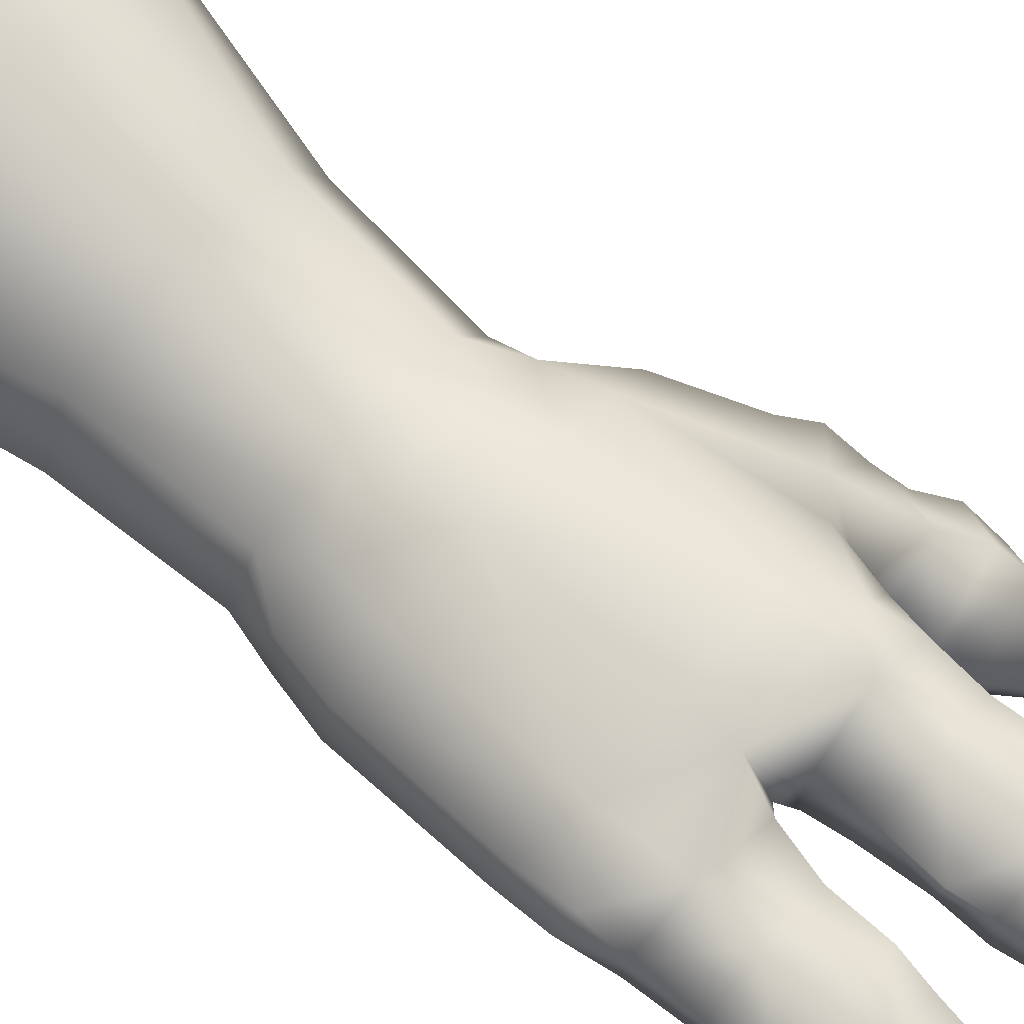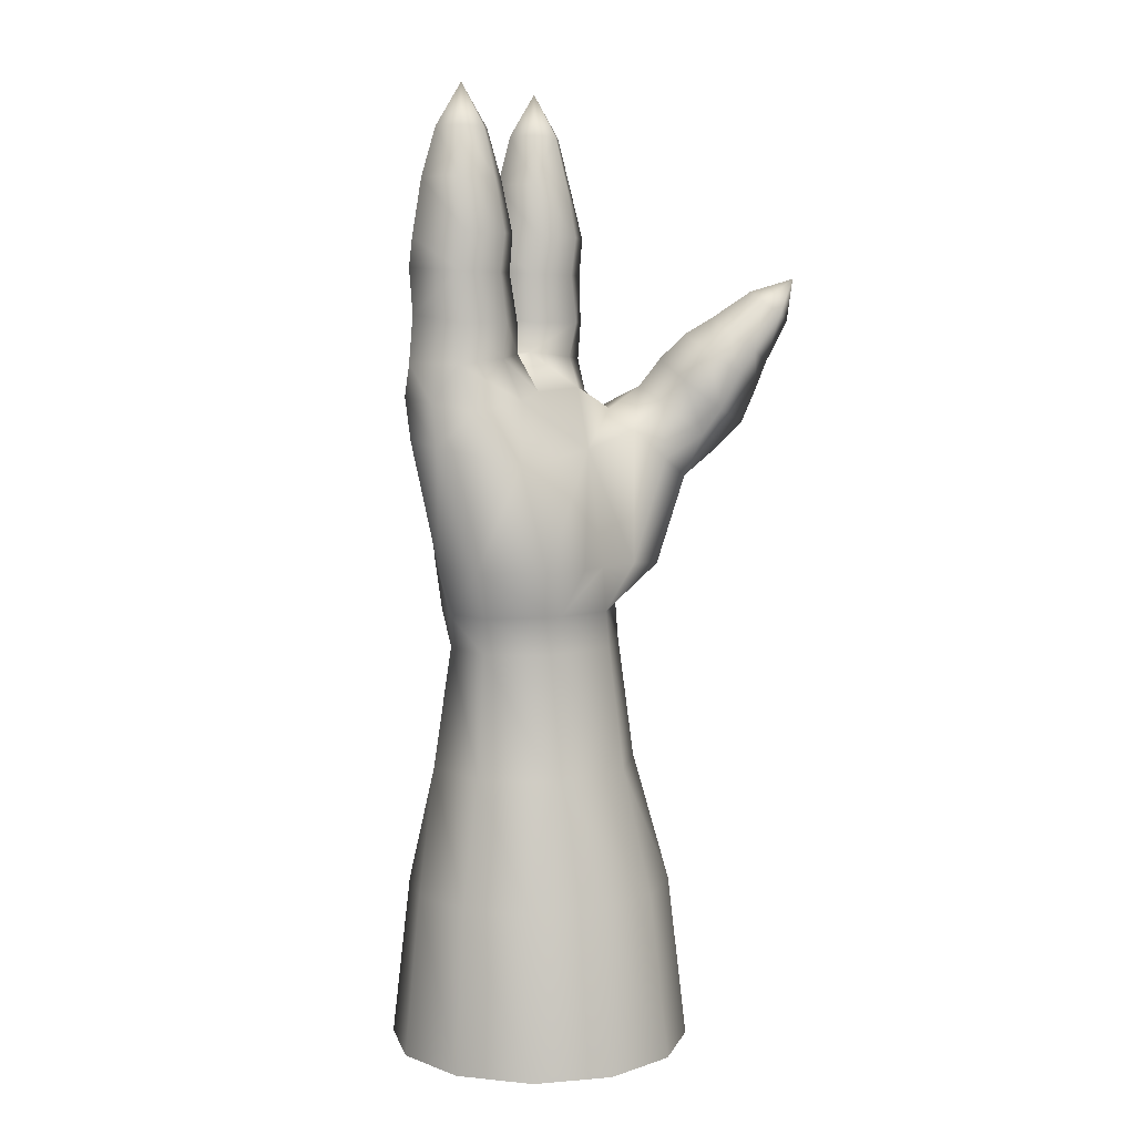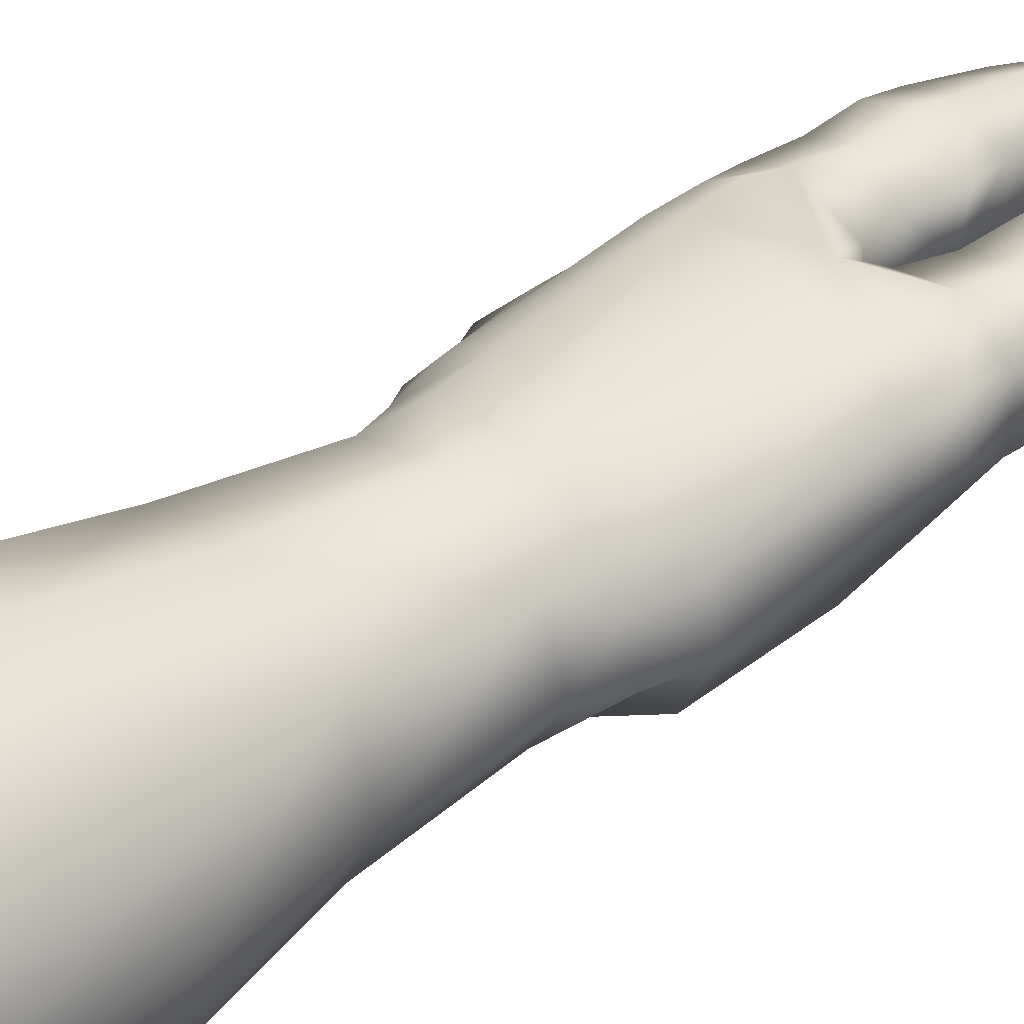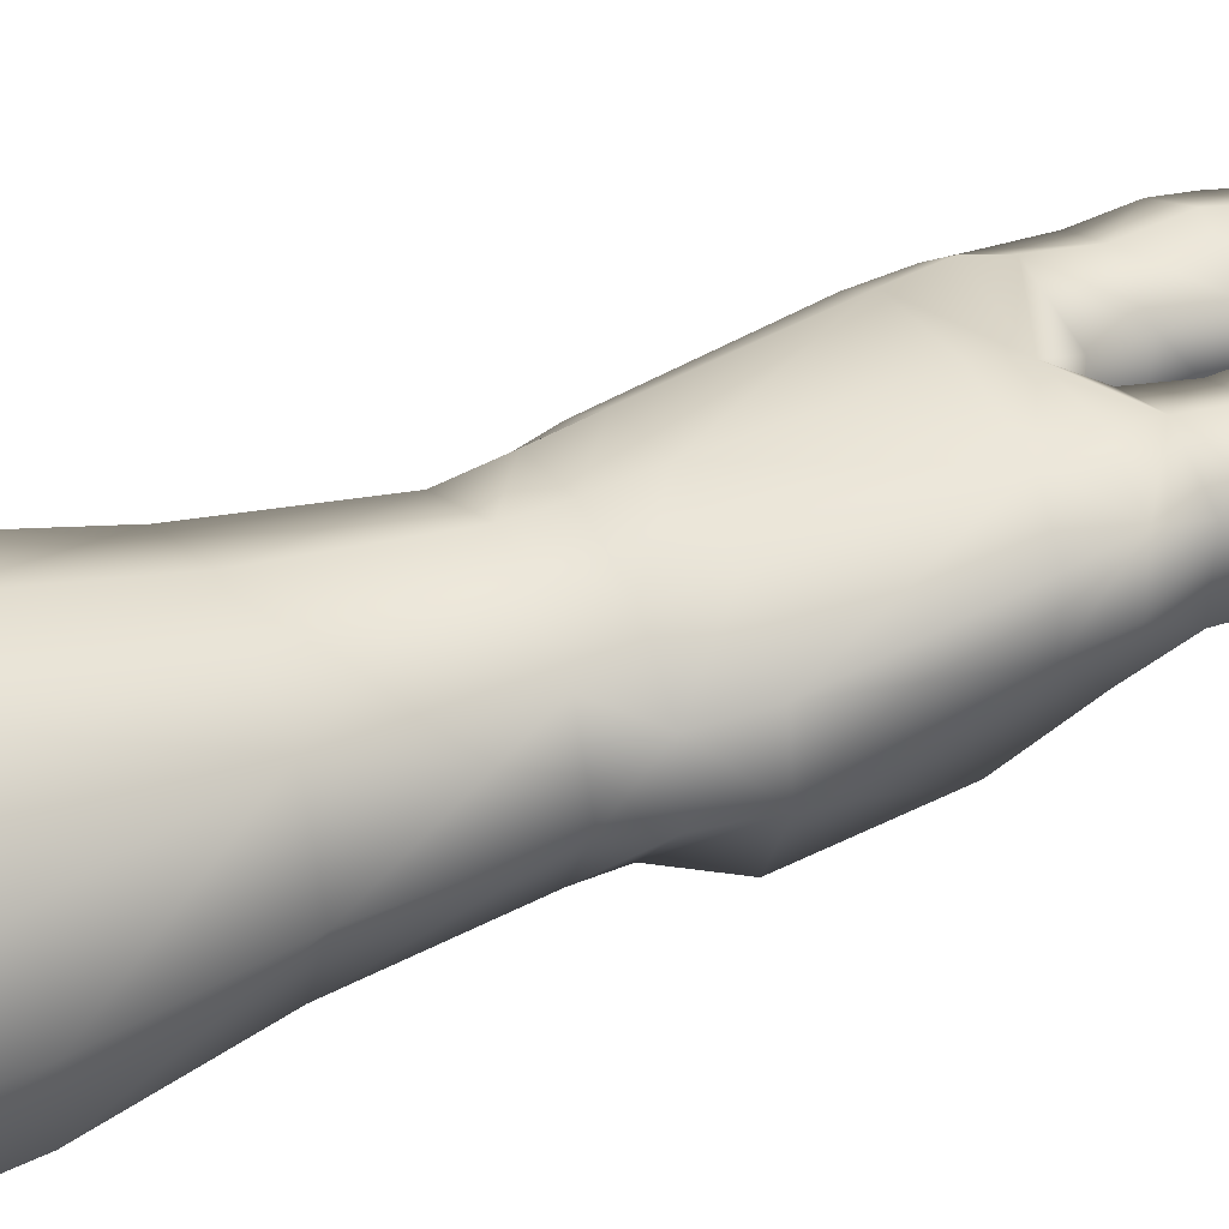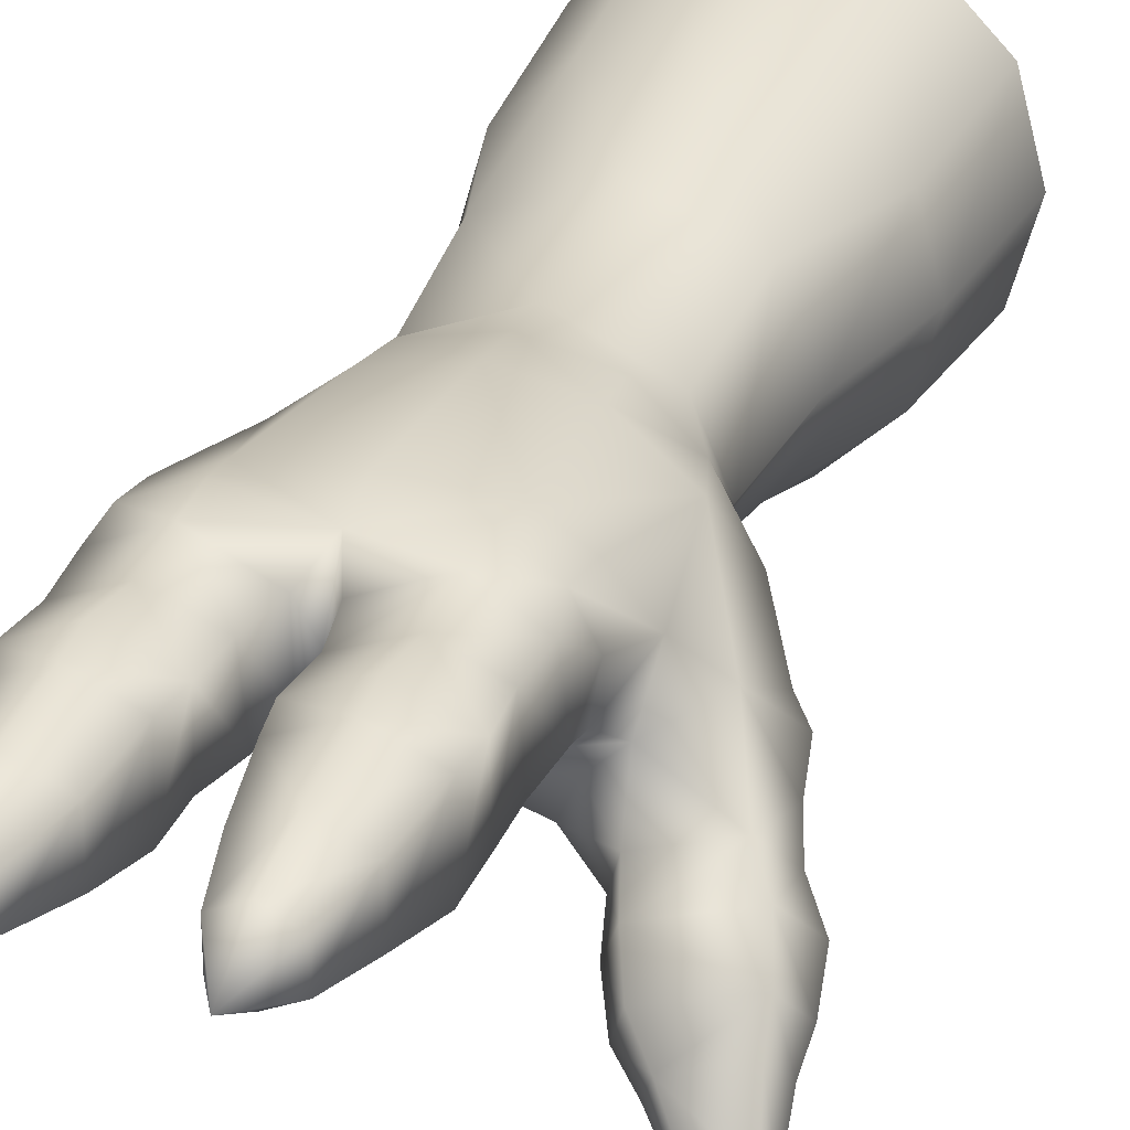
<metadata>
{"format":"obj","ext":"obj","renderer":"f3d","projection":"perspective","resolution":1024,"background":"white","views":[{"elev":74.6,"azim":-48.0,"up":"+Y"},{"elev":6.6,"azim":-58.7,"up":"+Z"},{"elev":41.9,"azim":-127.5,"up":"+Y"},{"elev":38.2,"azim":-114.7,"up":"+Y"},{"elev":28.6,"azim":19.7,"up":"+Y"}]}
</metadata>
<code>
g pm0720_12_RArmA1Skin
v -0.3714 -0.2228 1.557
v -0.5 -0.2573 1.557
v -0.5 -0.2225 1.834
v -0.3829 -0.1927 1.834
v -0.2772 -0.1286 1.557
v -0.4999 -0.1695 2.043
v -0.2972 -0.1113 1.834
v -0.2427 -2.842e-16 1.557
v -0.3688 -0.1136 2.043
v -0.5 -0.1408 2.251
v -0.2658 -1.407e-07 1.834
v -0.2772 0.1286 1.557
v -0.3805 -0.0889 2.251
v -0.5007 -0.1348 2.313
v -0.2972 0.1113 1.834
v -0.3714 0.2228 1.557
v -0.3156 -1.553e-05 2.043
v -0.3829 0.1927 1.834
v -0.5 0.2573 1.557
v -0.3611 0.1204 2.043
v -0.5 0.2225 1.834
v -0.6286 0.2228 1.557
v -0.3297 -0.00399 2.251
v -0.6171 0.1927 1.834
v -0.7228 0.1286 1.557
v -0.4999 0.1762 2.043
v -0.7028 0.1113 1.834
v -0.7573 -2.842e-16 1.557
v -0.6439 0.1204 2.043
v -0.7342 -1.407e-07 1.834
v -0.7228 -0.1286 1.557
v -0.3707 0.09249 2.252
v -0.7028 -0.1113 1.834
v -0.6286 -0.2228 1.557
v -0.6894 -1.553e-05 2.043
v -0.5004 0.1512 2.251
v -0.6171 -0.1927 1.834
v -0.5 -0.2573 1.557
v -0.5 -0.2225 1.834
v -0.6362 -0.1136 2.043
v -0.4999 -0.1695 2.043
v -0.6304 0.09283 2.252
v -0.6175 -0.09605 2.251
v -0.5 -0.1408 2.251
v -0.6022 -0.1075 2.313
v -0.5007 -0.1348 2.313
v -0.4988 -0.1282 2.388
v -0.672 -0.001532 2.251
v -0.6865 -0.01217 2.313
v -0.6722 0.06762 2.313
v -0.6025 0.131 2.313
v -0.5756 -0.1392 2.391
v -0.4833 -0.0891 2.583
v -0.702 -0.008313 2.39
v -0.6505 -0.1119 2.391
v -0.6632 -0.07029 2.564
v -0.595 -0.02744 2.667
v -0.4965 0.001254 2.679
v -0.6864 0.0782 2.389
v -0.7087 0.06383 2.593
v -0.6104 0.1377 2.389
v -0.6161 0.1659 2.618
v -0.4997 0.1623 2.389
v -0.6868 0.002221 2.652
v -0.6918 0.1291 2.602
v -0.6866 0.1437 2.674
v -0.7063 0.07552 2.664
v -0.6882 0.03376 2.728
v -0.6082 -0.0007573 2.737
v -0.6892 0.1326 2.729
v -0.5135 0.03254 2.743
v -0.4968 0.08358 2.728
v -0.6083 0.1703 2.732
v -0.6082 0.1791 2.677
v -0.4961 0.1613 2.686
v -0.5153 0.1323 2.742
v -0.4968 0.08358 2.728
v -0.474 0.1351 2.741
v -0.3821 0.1715 2.732
v -0.4981 0.1791 2.624
v -0.3768 0.1706 2.615
v -0.3793 0.1834 2.681
v -0.3228 0.1416 2.68
v -0.3098 0.1296 2.736
v -0.2944 0.09007 2.682
v -0.302 0.04026 2.733
v -0.308 0.02191 2.676
v -0.2735 0.06946 2.602
v -0.282 0.001904 2.651
v -0.2256 0.01549 2.565
v -0.3203 0.1326 2.613
v -0.3109 0.07385 2.388
v -0.263 0.01175 2.379
v -0.3954 0.1421 2.389
v -0.3337 0.06762 2.313
v -0.5007 0.1532 2.313
v -0.401 0.131 2.313
v -0.3193 0.01173 2.313
v -0.3678 -0.07586 2.313
v -0.332 -0.1392 2.379
v -0.2825 -0.07503 2.375
v -0.425 -0.1459 2.388
v -0.4988 -0.1282 2.388
v -0.4833 -0.0891 2.583
v -0.267 -0.1583 2.53
v -0.3253 -0.1514 2.562
v -0.3562 -0.1066 2.613
v -0.216 -0.1172 2.515
v -0.3243 -0.03812 2.647
v -0.2068 -0.02772 2.487
v -0.179 -0.04053 2.523
v -0.381 -0.007742 2.685
v -0.282 0.001904 2.651
v -0.4965 0.001254 2.679
v -0.308 0.02191 2.676
v -0.4764 0.03137 2.746
v -0.4968 0.08358 2.728
v -0.3824 0.009037 2.738
v -0.302 0.04026 2.733
v -0.6702 0.04292 3.033
v -0.6082 0.01473 3.033
v -0.608 -0.004163 2.943
v -0.6796 0.02612 2.943
v -0.608 0.004739 2.878
v -0.6702 0.1187 3.033
v -0.6798 0.0339 2.879
v -0.6083 -0.00711 2.798
v -0.6796 0.1314 2.936
v -0.608 0.1611 2.935
v -0.6082 0.1473 3.033
v -0.5461 0.1187 3.033
v -0.6806 0.02473 2.796
v -0.6082 -0.0007573 2.737
v -0.6882 0.03376 2.728
v -0.6892 0.1326 2.729
v -0.6855 0.1339 2.886
v -0.6812 0.1302 2.809
v -0.6081 0.1605 2.809
v -0.6083 0.1703 2.732
v -0.5364 0.131 2.936
v -0.5288 0.1338 2.887
v -0.5461 0.04291 3.033
v -0.608 0.1711 2.888
v -0.5294 0.129 2.81
v -0.5153 0.1323 2.742
v -0.5375 0.02663 2.943
v -0.6082 0.01473 3.033
v -0.608 -0.004163 2.943
v -0.5348 0.0344 2.88
v -0.608 0.004739 2.878
v -0.526 0.02519 2.798
v -0.6083 -0.00711 2.798
v -0.5135 0.03254 2.743
v -0.4968 0.08358 2.728
v -0.6082 -0.0007573 2.737
v -0.6082 0.03676 3.116
v -0.5461 0.04291 3.033
v -0.6082 0.01473 3.033
v -0.5696 0.05551 3.116
v -0.5461 0.1187 3.033
v -0.6082 0.08082 3.19
v -0.5696 0.1061 3.116
v -0.6082 0.1473 3.033
v -0.6082 0.1253 3.116
v -0.6702 0.1187 3.033
v -0.6467 0.1061 3.116
v -0.6702 0.04292 3.033
v -0.6467 0.05551 3.116
v -0.6082 0.03676 3.116
v -0.6082 0.01473 3.033
v -0.3832 0.03683 3.117
v -0.3832 0.01473 3.033
v -0.4409 0.04292 3.033
v -0.4217 0.05555 3.117
v -0.3832 0.08082 3.19
v -0.4217 0.1061 3.117
v -0.4409 0.1187 3.033
v -0.3832 0.1473 3.033
v -0.3832 0.1252 3.117
v -0.3255 0.1187 3.033
v -0.3447 0.1061 3.117
v -0.3447 0.05555 3.117
v -0.3832 0.03683 3.117
v -0.3255 0.04292 3.033
v -0.3832 0.01473 3.033
v -0.3833 -0.004163 2.943
v -0.4409 0.04292 3.033
v -0.3832 0.01473 3.033
v -0.4557 0.02663 2.943
v -0.4409 0.1187 3.033
v -0.4577 0.0344 2.88
v -0.3833 0.004739 2.878
v -0.4571 0.131 2.936
v -0.3832 0.1473 3.033
v -0.4659 0.02595 2.797
v -0.3831 -0.004815 2.797
v -0.4764 0.03137 2.746
v -0.3824 0.009037 2.738
v -0.474 0.1351 2.741
v -0.4968 0.08358 2.728
v -0.4625 0.129 2.81
v -0.3821 0.1715 2.732
v -0.4646 0.1338 2.887
v -0.3832 0.1605 2.809
v -0.3098 0.1296 2.736
v -0.3833 0.1611 2.935
v -0.3136 0.1302 2.809
v -0.302 0.04026 2.733
v -0.3833 0.1711 2.888
v -0.3059 0.1339 2.886
v -0.3118 0.1314 2.936
v -0.3255 0.1187 3.033
v -0.3255 0.04292 3.033
v -0.3112 0.02612 2.943
v -0.3832 0.01473 3.033
v -0.3833 -0.004163 2.943
v -0.3833 0.004739 2.878
v -0.3079 0.0339 2.879
v -0.3831 -0.004815 2.797
v -0.3129 0.02832 2.796
v -0.3824 0.009037 2.738
v -0.3001 -0.1338 2.655
v -0.3253 -0.1514 2.562
v -0.3562 -0.1066 2.613
v -0.2785 -0.2008 2.604
v -0.2901 -0.1672 2.698
v -0.267 -0.1583 2.53
v -0.2595 -0.2247 2.646
v -0.2662 -0.205 2.745
v -0.1844 -0.1817 2.578
v -0.216 -0.1172 2.515
v -0.2476 -0.2539 2.71
v -0.2289 -0.2254 2.78
v -0.212 -0.2667 2.75
v -0.1526 -0.2123 2.621
v -0.138 -0.2332 2.682
v -0.1343 -0.2502 2.727
v -0.1163 -0.1749 2.708
v -0.119 -0.202 2.748
v -0.1705 -0.07235 2.575
v -0.179 -0.04053 2.523
v -0.2256 0.01549 2.565
v -0.1564 -0.1061 2.614
v -0.1844 -0.05372 2.66
v -0.282 0.001904 2.651
v -0.1237 -0.1372 2.655
v -0.1521 -0.07607 2.711
v -0.1379 -0.1242 2.753
v -0.1345 -0.1642 2.782
v -0.2122 -0.1807 2.805
v -0.2785 -0.07279 2.686
v -0.3243 -0.03812 2.647
v -0.3562 -0.1066 2.613
v -0.3001 -0.1338 2.655
v -0.2633 -0.1044 2.733
v -0.2901 -0.1672 2.698
v -0.2435 -0.1449 2.777
v -0.2662 -0.205 2.745
v -0.2289 -0.2254 2.78
v -0.1778 -0.2645 2.833
v -0.212 -0.2667 2.75
v -0.2289 -0.2254 2.78
v -0.1672 -0.2936 2.813
v -0.1343 -0.2502 2.727
v -0.1198 -0.2941 2.874
v -0.1202 -0.2836 2.8
v -0.119 -0.202 2.748
v -0.1113 -0.2503 2.814
v -0.1345 -0.1642 2.782
v -0.1204 -0.2247 2.838
v -0.2122 -0.1807 2.805
v -0.1674 -0.2347 2.851
v -0.1778 -0.2645 2.833
v -0.2289 -0.2254 2.78
g pm0720_12_RArmA1Skin_0
f 3 2 1
f 4 3 1
f 4 1 5
f 6 3 4
f 7 4 5
f 7 5 8
f 9 6 4
f 9 4 7
f 10 6 9
f 11 7 8
f 9 7 11
f 11 8 12
f 13 10 9
f 14 10 13
f 15 11 12
f 15 12 16
f 17 9 11
f 13 9 17
f 17 11 15
f 18 15 16
f 18 16 19
f 20 17 15
f 20 15 18
f 21 18 19
f 20 18 21
f 21 19 22
f 23 13 17
f 23 17 20
f 24 21 22
f 24 22 25
f 26 20 21
f 26 21 24
f 27 24 25
f 27 25 28
f 29 24 27
f 29 26 24
f 30 27 28
f 29 27 30
f 30 28 31
f 32 20 26
f 32 23 20
f 33 30 31
f 33 31 34
f 35 29 30
f 35 30 33
f 36 26 29
f 36 32 26
f 37 33 34
f 37 34 38
f 39 37 38
f 40 33 37
f 40 37 39
f 40 35 33
f 41 40 39
f 42 29 35
f 42 36 29
f 43 40 41
f 44 43 41
f 45 43 44
f 46 45 44
f 45 46 47
f 48 35 40
f 43 48 40
f 48 42 35
f 49 48 43
f 45 49 43
f 50 42 48
f 49 50 48
f 42 51 36
f 50 51 42
f 52 45 47
f 52 47 53
f 54 49 45
f 50 49 54
f 52 55 45
f 55 52 53
f 55 54 45
f 56 55 53
f 54 55 56
f 57 56 53
f 53 58 57
f 59 50 54
f 60 54 56
f 59 54 60
f 61 51 50
f 59 61 50
f 61 59 62
f 61 63 51
f 61 62 63
f 64 56 57
f 60 56 64
f 59 65 62
f 65 59 60
f 66 65 60
f 66 62 65
f 67 60 64
f 67 66 60
f 68 64 57
f 68 67 64
f 69 68 57
f 68 70 67
f 70 66 67
f 57 58 69
f 58 71 69
f 58 72 71
f 70 73 66
f 66 73 74
f 74 62 66
f 74 73 75
f 74 75 62
f 75 73 76
f 77 75 76
f 75 77 78
f 79 75 78
f 80 62 75
f 75 81 80
f 62 80 63
f 80 81 63
f 82 75 79
f 82 81 75
f 79 83 82
f 82 83 81
f 84 83 79
f 84 85 83
f 84 86 85
f 87 85 86
f 85 87 88
f 83 85 88
f 87 89 88
f 89 90 88
f 91 83 88
f 83 91 81
f 92 91 88
f 91 92 81
f 92 88 90
f 92 90 93
f 92 94 81
f 81 94 63
f 92 93 95
f 92 95 94
f 96 63 94
f 63 96 51
f 51 96 36
f 97 96 94
f 36 96 97
f 95 97 94
f 32 36 97
f 32 97 95
f 32 95 23
f 95 98 23
f 93 98 95
f 23 98 99
f 99 98 93
f 13 23 99
f 99 14 13
f 100 14 99
f 101 99 93
f 101 100 99
f 102 14 100
f 103 14 102
f 102 104 103
f 100 101 105
f 102 100 105
f 106 102 105
f 106 107 102
f 107 104 102
f 101 108 105
f 108 101 93
f 107 109 104
f 110 108 93
f 90 110 93
f 111 108 110
f 90 111 110
f 109 112 104
f 113 112 109
f 112 114 104
f 115 112 113
f 116 114 112
f 116 117 114
f 118 116 112
f 112 115 118
f 115 119 118
f 122 121 120
f 123 122 120
f 124 122 123
f 123 120 125
f 126 124 123
f 127 124 126
f 128 123 125
f 123 128 126
f 128 125 129
f 125 130 129
f 129 130 131
f 132 127 126
f 133 127 132
f 134 133 132
f 134 132 135
f 128 136 126
f 136 128 129
f 132 126 137
f 132 137 135
f 126 136 137
f 137 138 135
f 137 136 138
f 138 139 135
f 140 129 131
f 141 129 140
f 140 131 142
f 143 136 129
f 143 138 136
f 143 129 141
f 143 141 138
f 138 144 139
f 144 138 141
f 144 145 139
f 146 140 142
f 140 146 141
f 146 142 147
f 148 146 147
f 149 146 148
f 146 149 141
f 150 149 148
f 141 149 151
f 151 149 150
f 144 141 151
f 152 151 150
f 145 144 153
f 144 151 153
f 153 151 152
f 154 145 153
f 155 153 152
f 158 157 156
f 157 159 156
f 159 157 160
f 161 156 159
f 162 159 160
f 161 159 162
f 160 163 162
f 163 164 162
f 161 162 164
f 163 165 164
f 165 166 164
f 161 164 166
f 166 165 167
f 161 166 168
f 168 166 167
f 161 168 169
f 167 170 168
f 170 169 168
f 173 172 171
f 174 173 171
f 171 175 174
f 174 176 173
f 174 175 176
f 176 177 173
f 178 177 176
f 179 178 176
f 176 175 179
f 180 178 179
f 179 175 181
f 181 180 179
f 181 175 182
f 181 182 180
f 182 175 183
f 182 184 180
f 183 185 182
f 185 184 182
f 188 187 186
f 187 189 186
f 187 190 189
f 189 191 186
f 191 192 186
f 190 193 189
f 189 193 191
f 190 194 193
f 191 195 192
f 195 196 192
f 195 197 196
f 197 198 196
f 197 195 199
f 200 197 199
f 195 201 199
f 195 191 201
f 199 201 202
f 193 203 191
f 191 203 201
f 201 204 202
f 204 201 203
f 202 204 205
f 194 206 193
f 206 203 193
f 204 207 205
f 205 207 208
f 204 203 209
f 209 203 206
f 204 209 210
f 210 209 206
f 207 204 210
f 211 206 194
f 211 210 206
f 212 211 194
f 212 213 211
f 213 214 211
f 211 214 210
f 213 215 214
f 215 216 214
f 216 217 214
f 214 218 210
f 217 218 214
f 210 218 207
f 217 219 218
f 218 220 207
f 219 220 218
f 207 220 208
f 219 221 220
f 221 208 220
f 224 223 222
f 223 225 222
f 222 225 226
f 225 223 227
f 225 228 226
f 226 228 229
f 230 225 227
f 228 225 230
f 231 230 227
f 228 232 229
f 229 232 233
f 232 234 233
f 232 228 235
f 235 228 230
f 232 236 234
f 236 232 235
f 236 237 234
f 236 238 237
f 235 238 236
f 238 239 237
f 231 240 230
f 231 241 240
f 241 242 240
f 230 243 235
f 240 243 230
f 240 242 244
f 243 240 244
f 245 244 242
f 243 246 235
f 246 238 235
f 243 247 246
f 246 247 238
f 244 247 243
f 238 248 239
f 247 248 238
f 248 249 239
f 250 249 248
f 244 245 251
f 251 245 252
f 252 253 251
f 253 254 251
f 255 247 244
f 251 255 244
f 251 254 255
f 248 247 255
f 254 256 255
f 257 248 255
f 255 256 257
f 257 250 248
f 256 258 257
f 257 258 250
f 258 259 250
f 262 261 260
f 261 263 260
f 263 261 264
f 265 260 263
f 266 263 264
f 265 263 266
f 264 267 266
f 267 268 266
f 265 266 268
f 267 269 268
f 269 270 268
f 265 268 270
f 270 269 271
f 265 270 272
f 272 270 271
f 265 272 273
f 271 274 272
f 274 273 272

</code>
